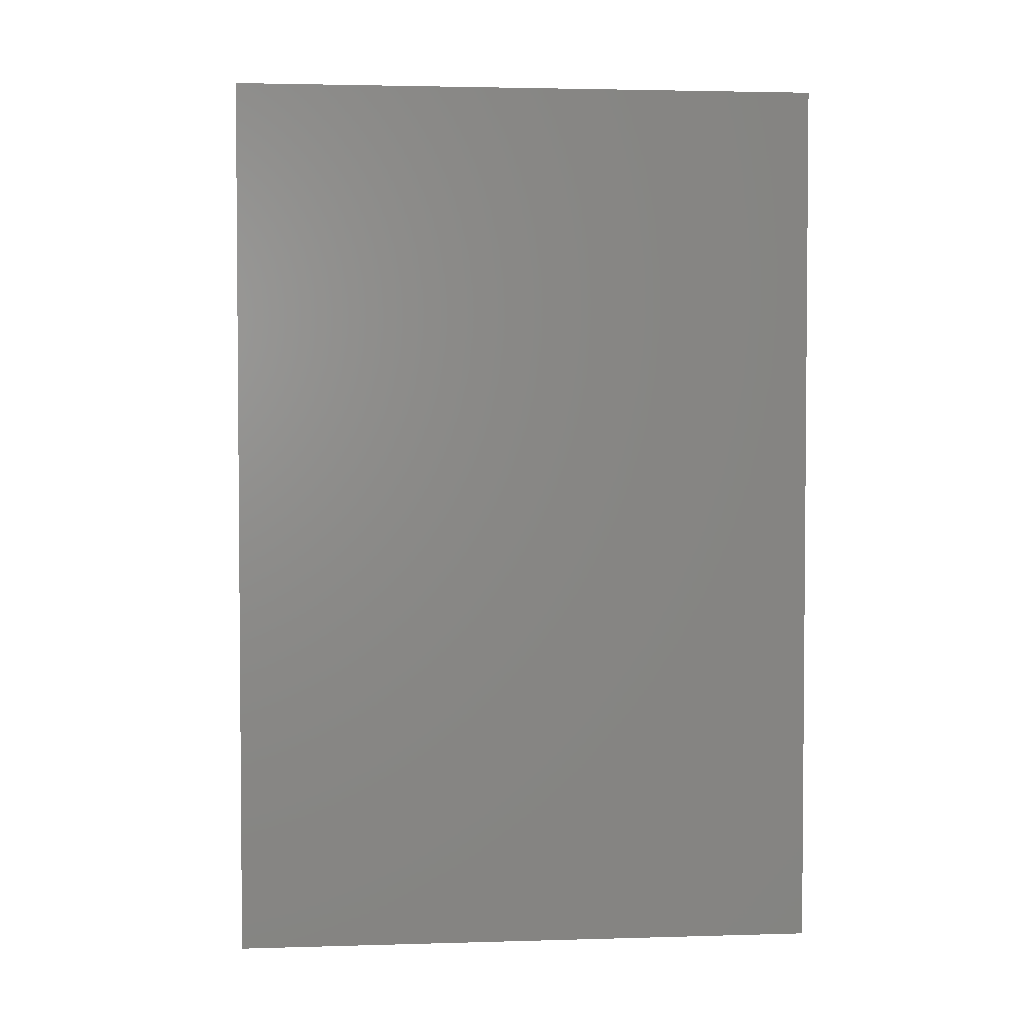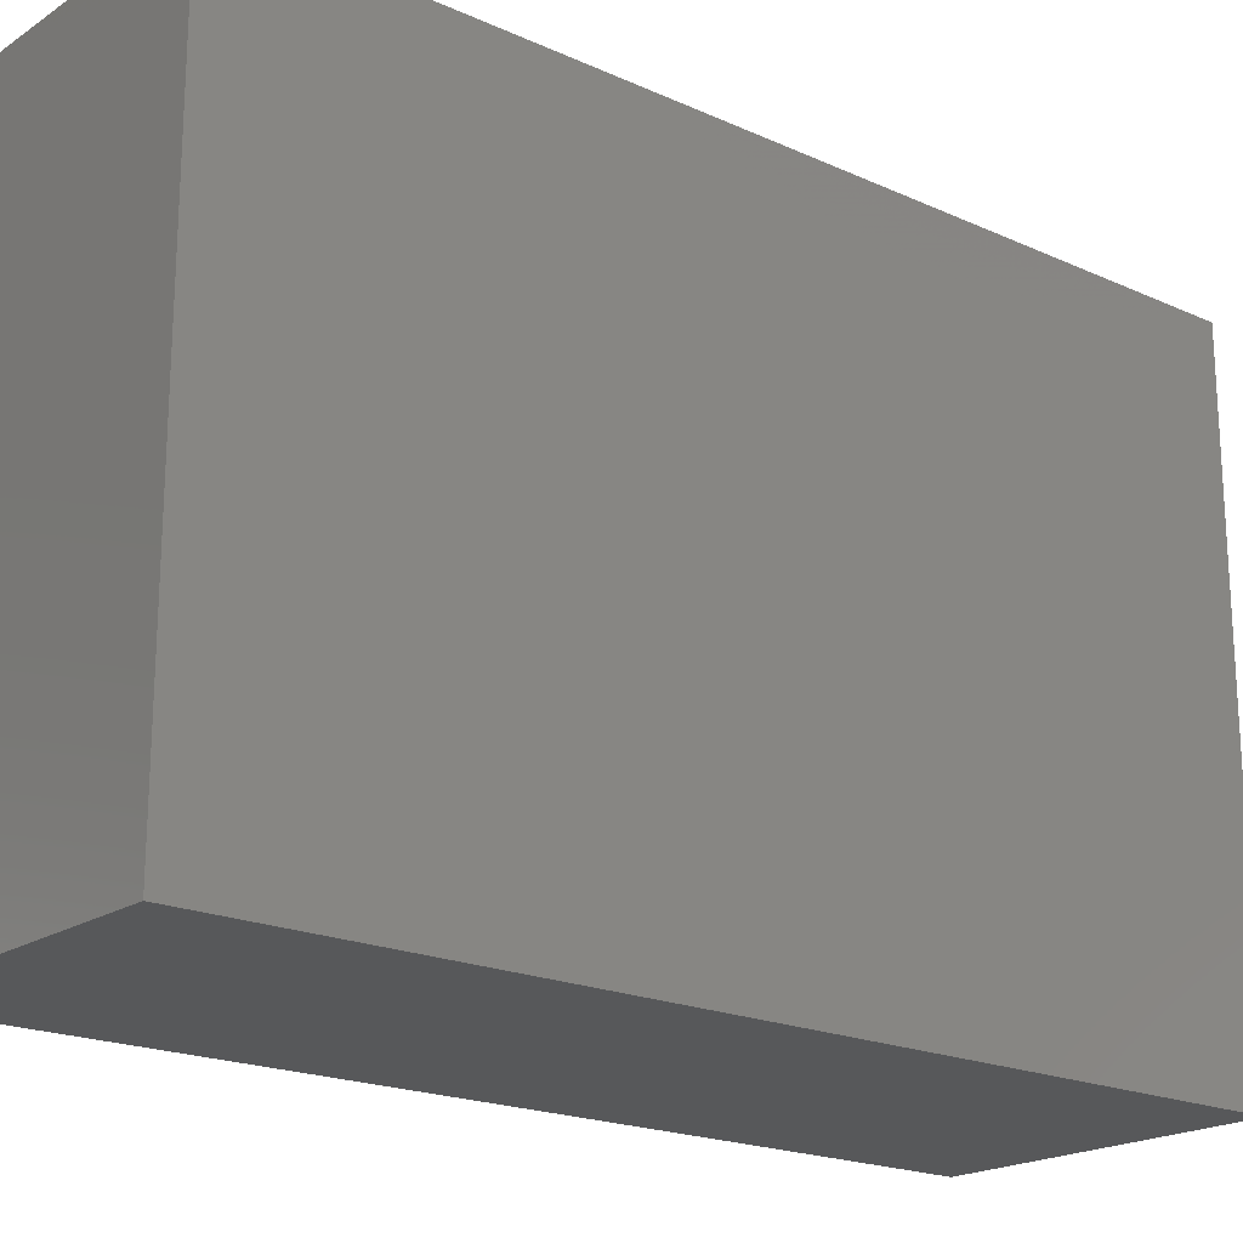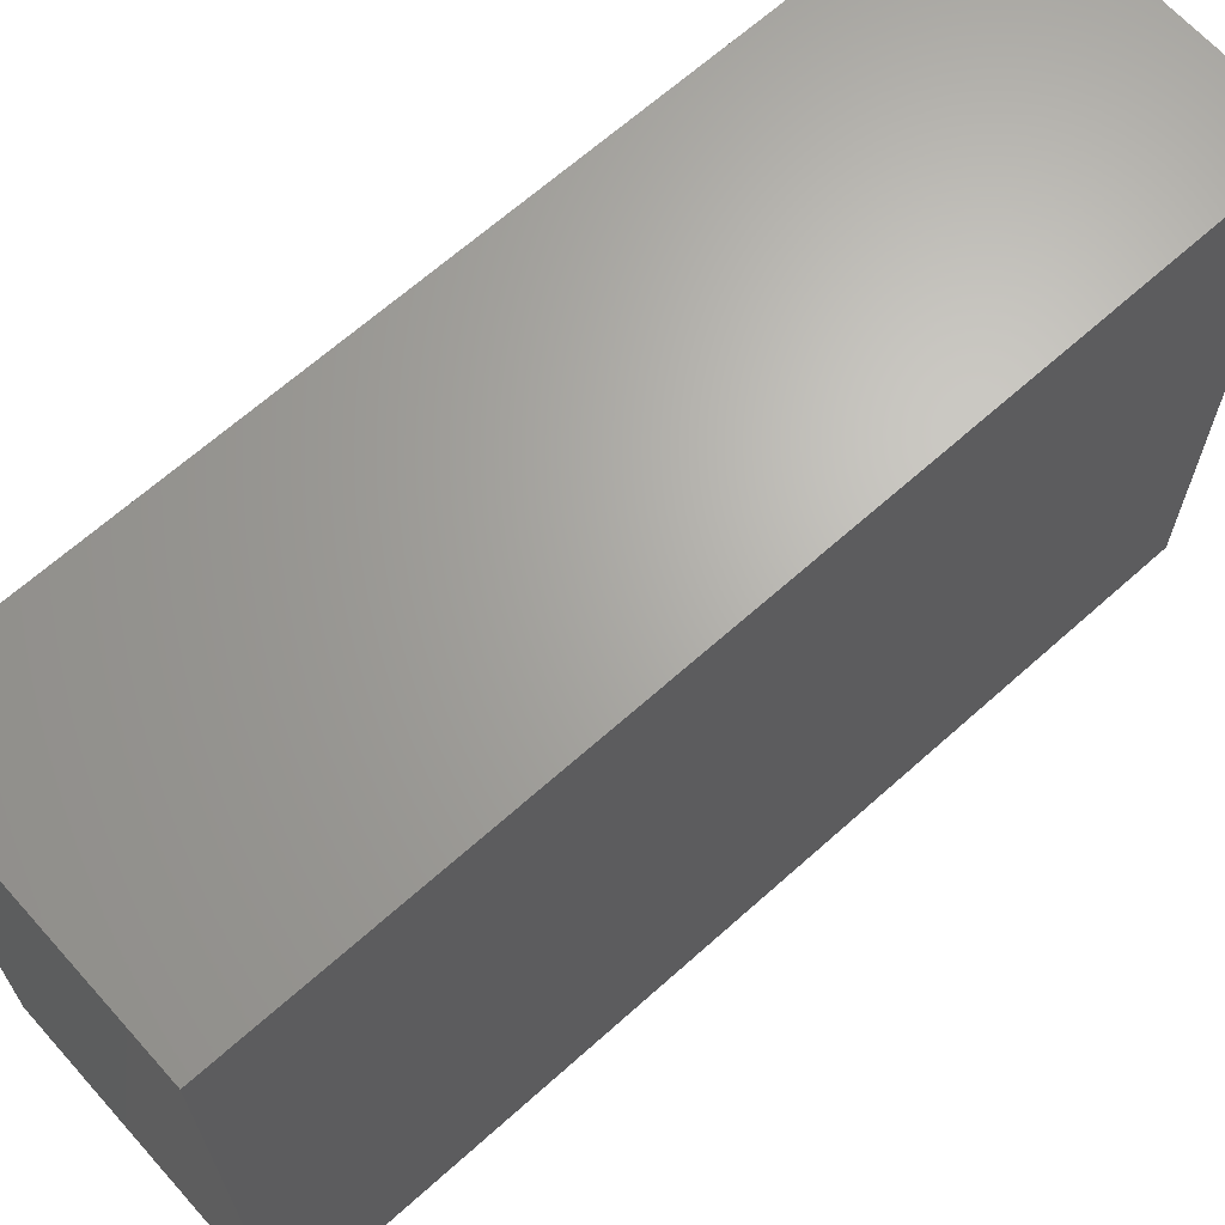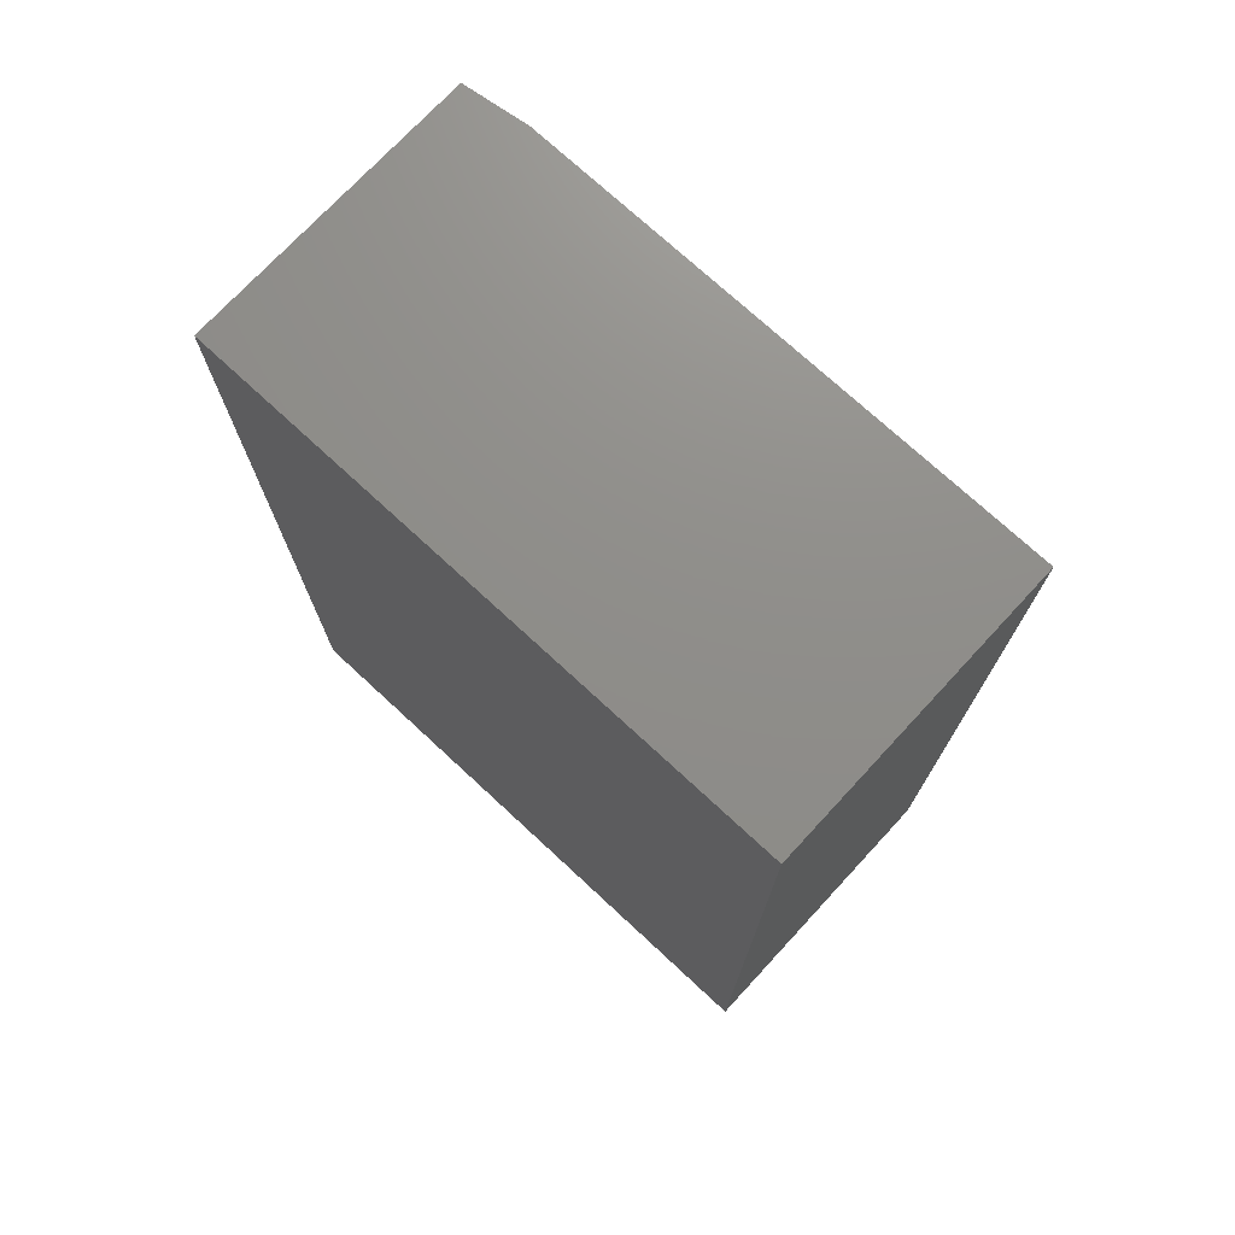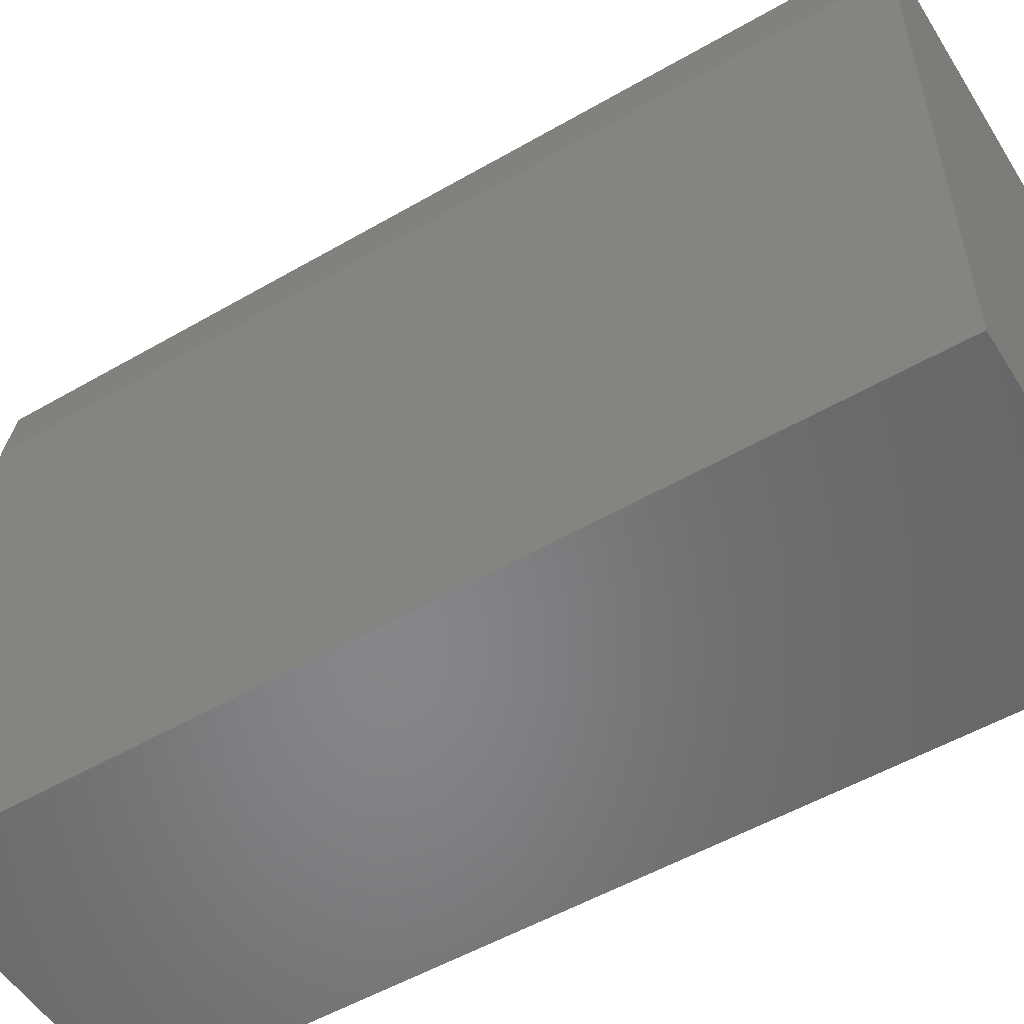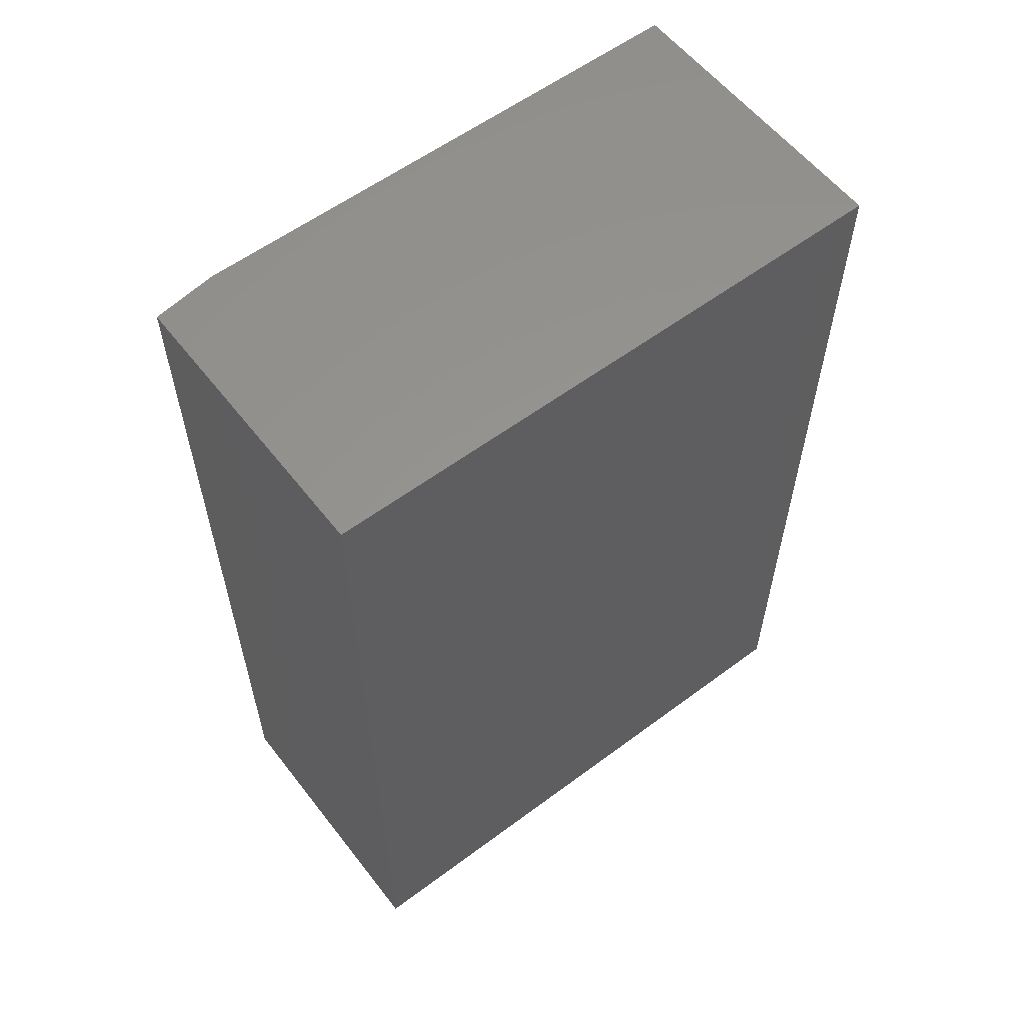
<metadata>
{"format":"stl","ext":"stl","renderer":"f3d","projection":"perspective","resolution":1024,"background":"white","views":[{"elev":2.9,"azim":-95.7,"up":"+Z"},{"elev":-19.8,"azim":-129.8,"up":"+Y"},{"elev":66.3,"azim":-131.9,"up":"+Y"},{"elev":73.7,"azim":-47.2,"up":"+Z"},{"elev":-53.7,"azim":121.6,"up":"+Y"},{"elev":58.1,"azim":-127.6,"up":"+Z"}]}
</metadata>
<code>
# stl→obj: 10 verts, 16 faces
v -0.125 -0.25 0.75
v 0.1276 -0.25 0.75
v -0.125 0.25 0.75
v 0.1276 0.1953 0.75
v 0.1198 0.25 0.75
v 0.1198 0.25 0
v 0.1276 0.1953 0
v -0.125 0.25 0
v 0.1276 -0.25 0
v -0.125 -0.25 0
f 1 2 3
f 3 2 4
f 3 4 5
f 6 7 8
f 8 7 9
f 8 9 10
f 6 8 5
f 5 8 3
f 9 7 2
f 2 7 4
f 4 7 5
f 5 7 6
f 8 10 3
f 3 10 1
f 10 9 1
f 1 9 2

</code>
